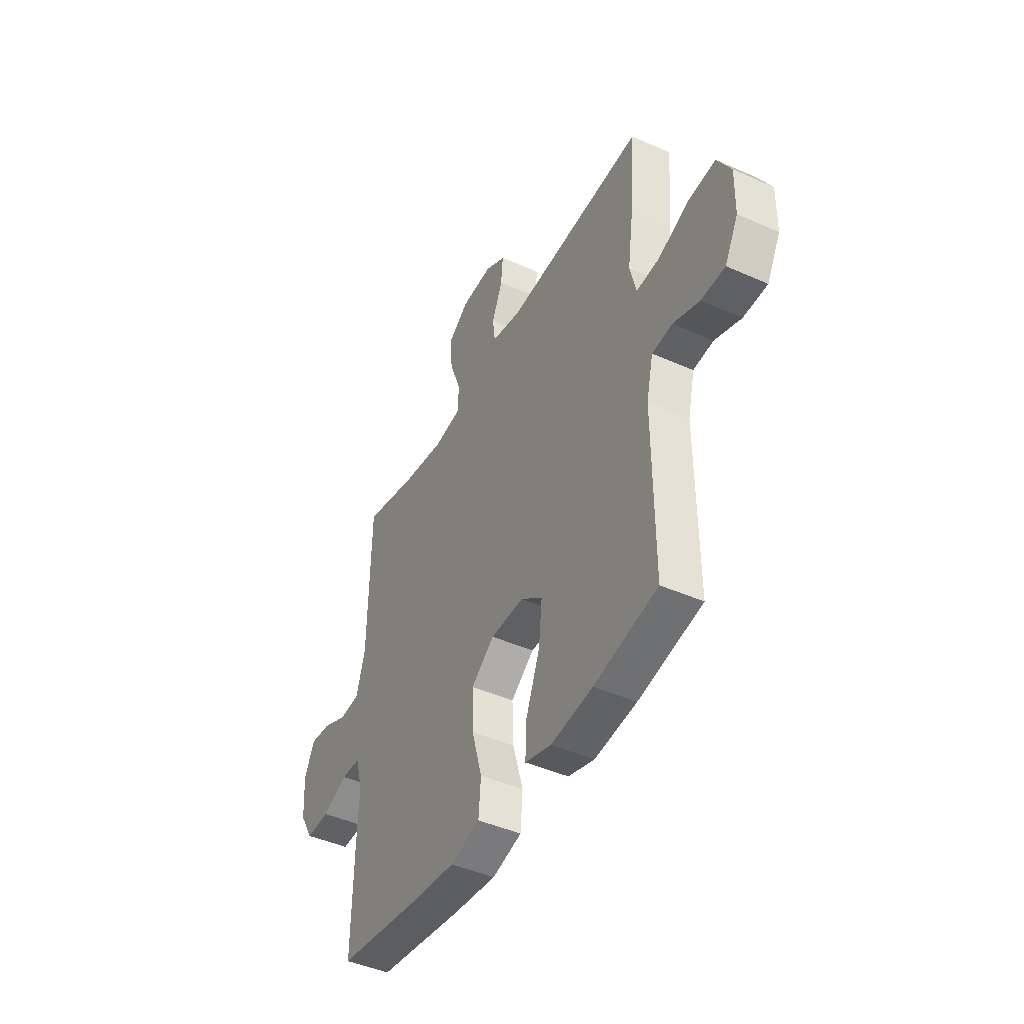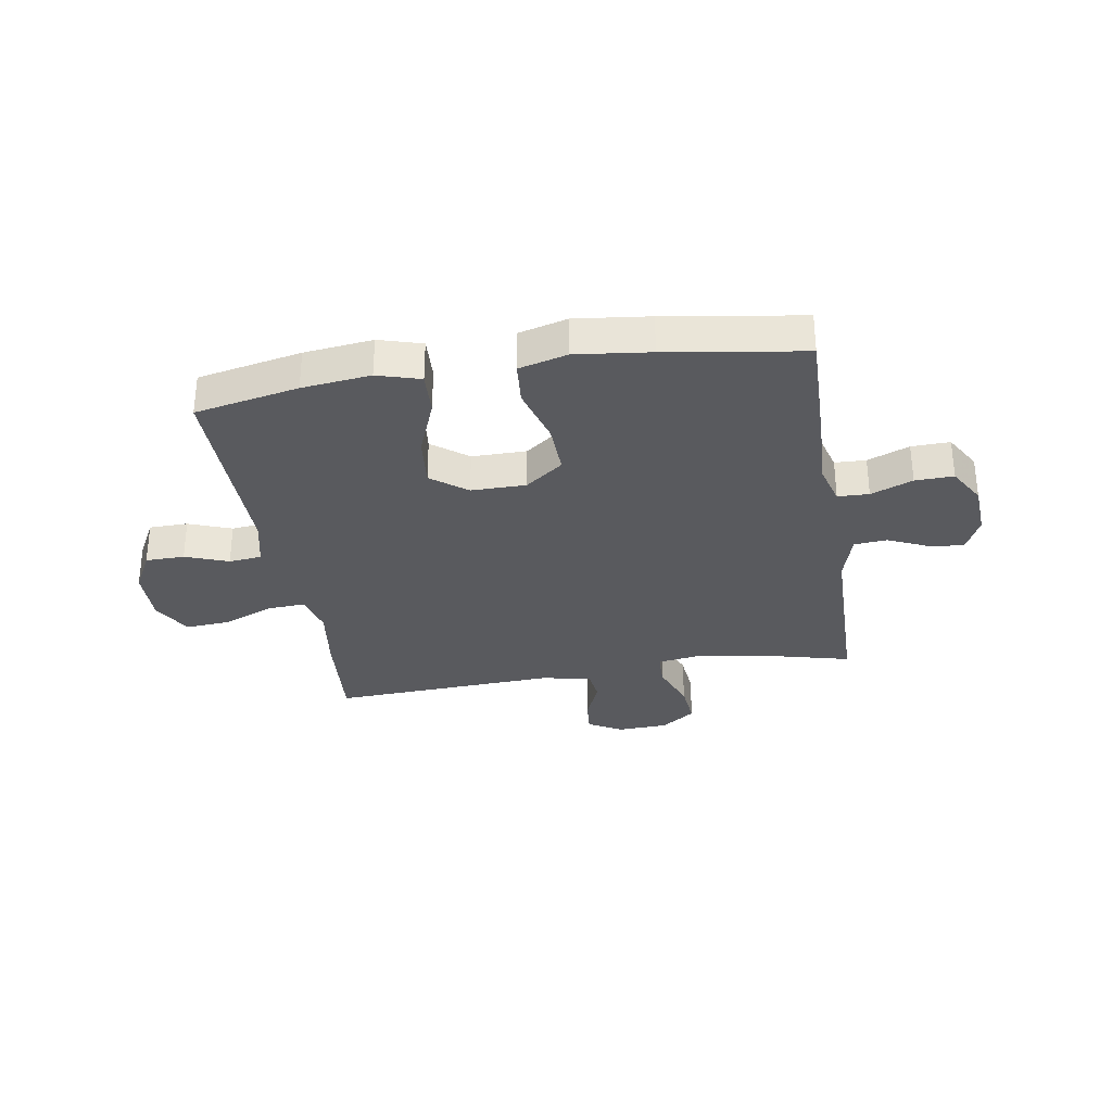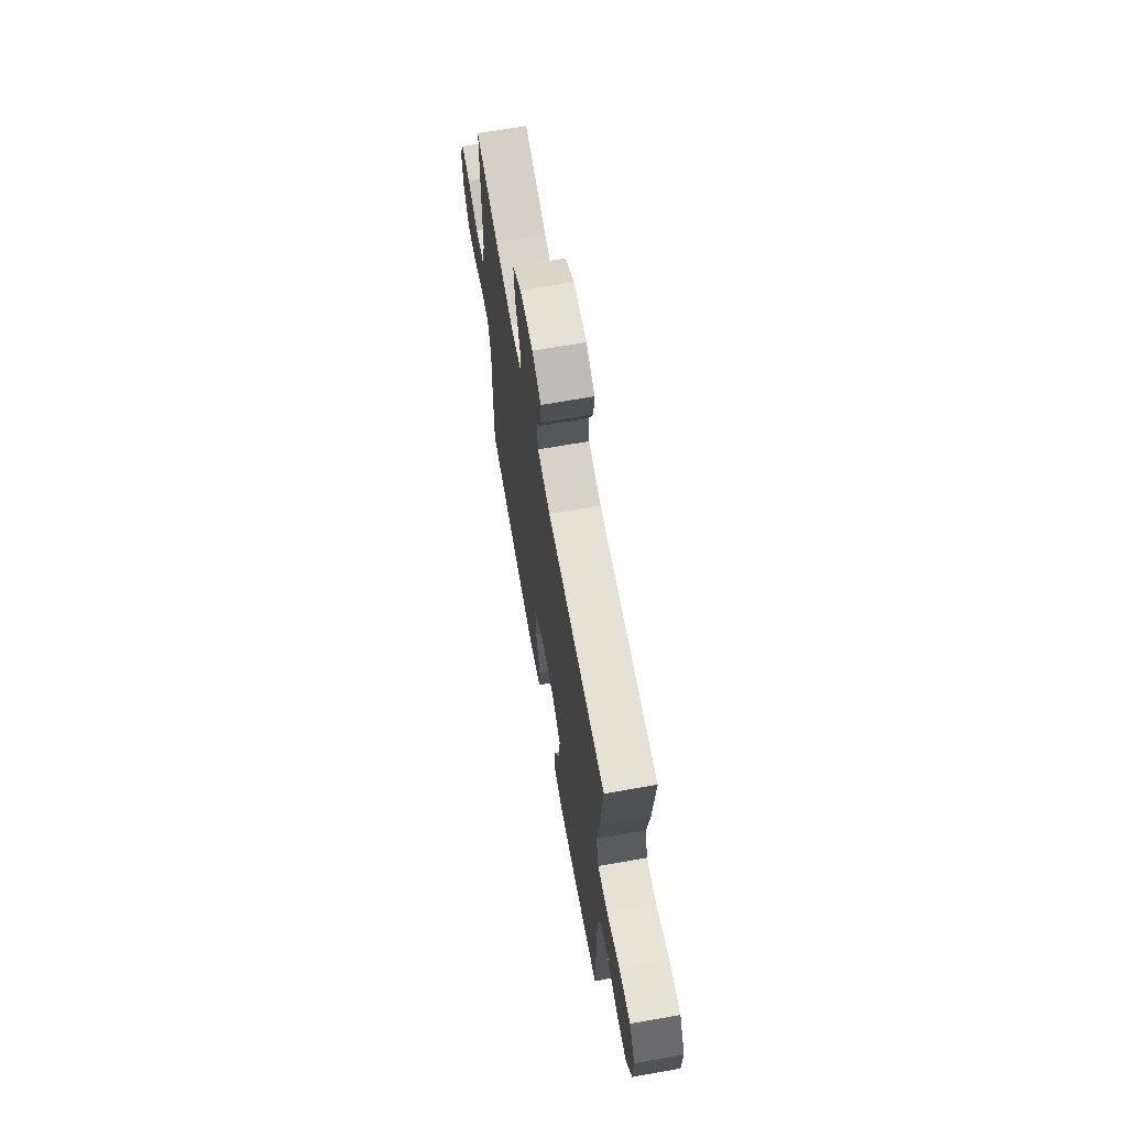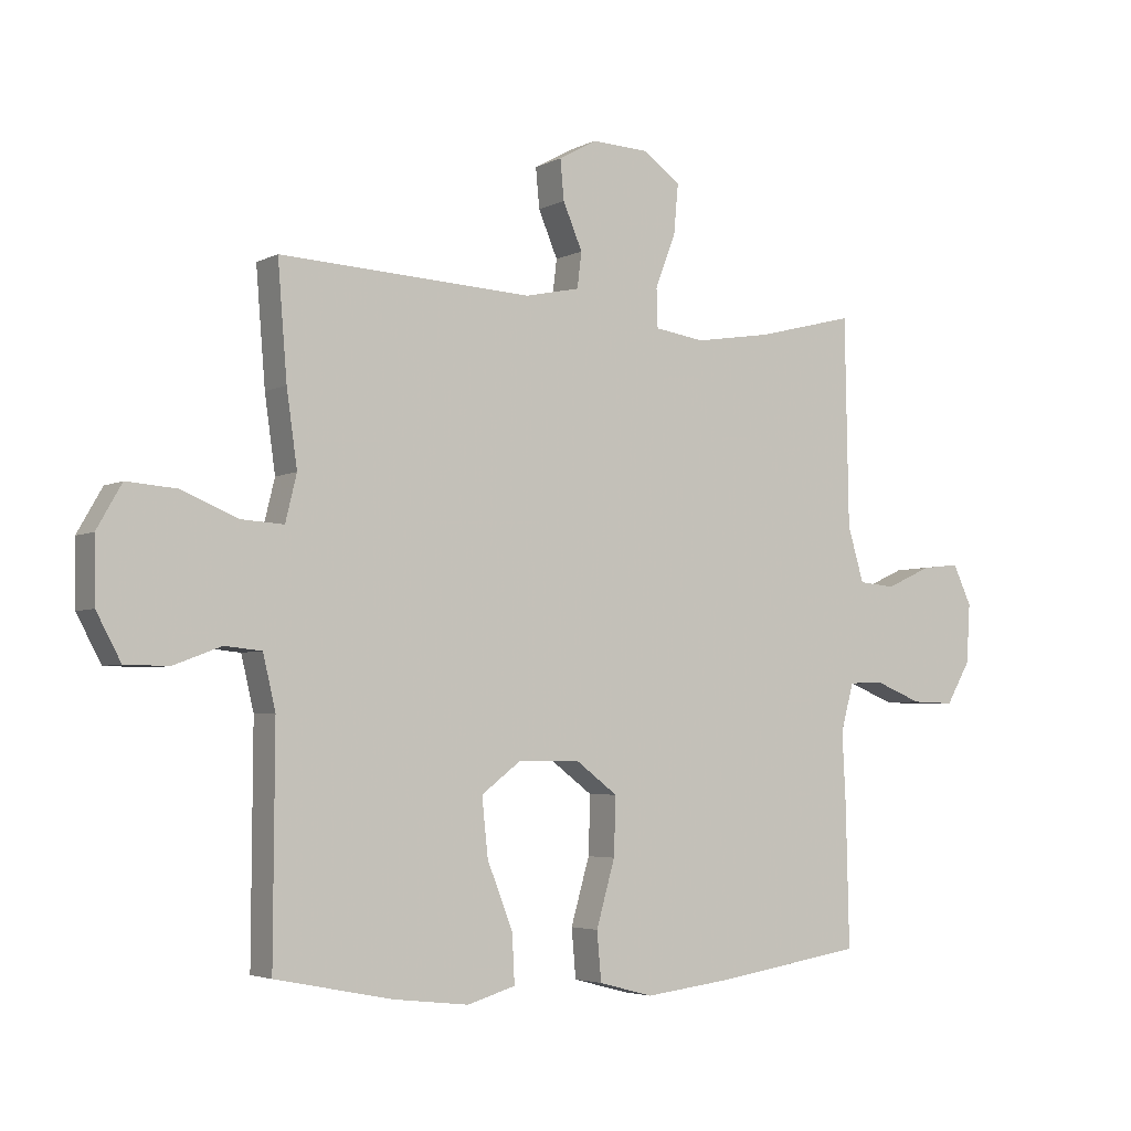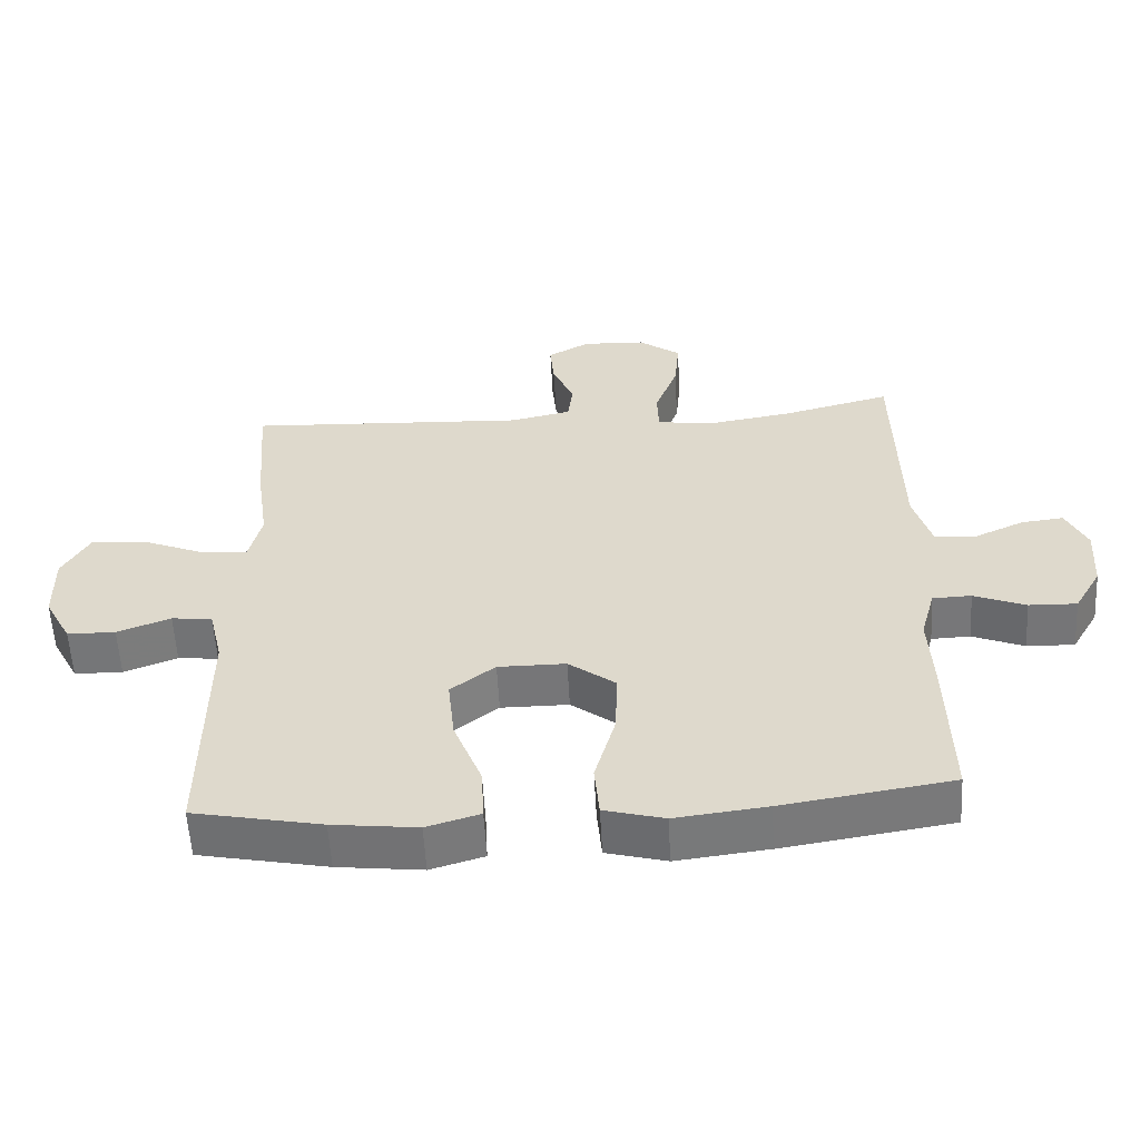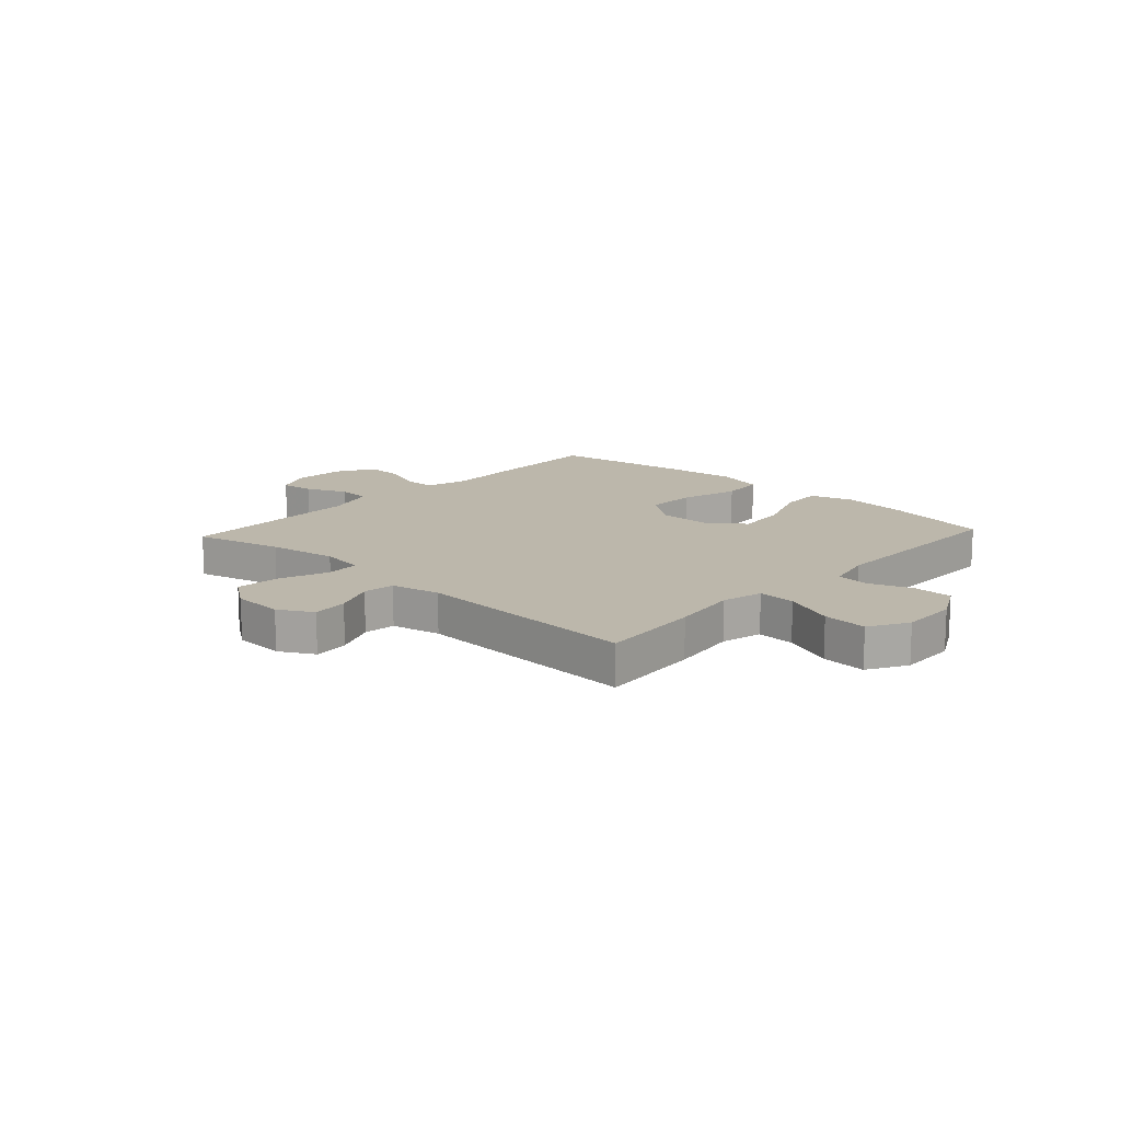
<metadata>
{"format":"obj","ext":"obj","renderer":"f3d","projection":"perspective","resolution":1024,"background":"white","views":[{"elev":-44.6,"azim":62.6,"up":"+Z"},{"elev":-31.6,"azim":-170.6,"up":"+Y"},{"elev":67.1,"azim":80.0,"up":"+Z"},{"elev":-4.1,"azim":147.8,"up":"+Z"},{"elev":-56.9,"azim":-176.9,"up":"+Z"},{"elev":14.4,"azim":42.7,"up":"+Y"}]}
</metadata>
<code>
v -0.5 0.07 -0.5
v -0.495 0.07 -0.277
v -0.489 0.07 -0.159
v -0.51 0.07 -0.083
v -0.566 0.07 -0.081
v -0.641 0.07 -0.111
v -0.71 0.07 -0.113
v -0.749 0.07 -0.046
v -0.755 0.07 0.049
v -0.725 0.07 0.113
v -0.664 0.07 0.106
v -0.591 0.07 0.073
v -0.532 0.07 0.078
v -0.506 0.07 0.166
v -0.5 0.07 0.5
v -0.343 0.07 0.46
v -0.219 0.07 0.44
v -0.139 0.07 0.452
v -0.137 0.07 0.514
v -0.17 0.07 0.601
v -0.177 0.07 0.679
v -0.116 0.07 0.723
v -0.025 0.07 0.727
v 0.036 0.07 0.693
v 0.03 0.07 0.629
v -0.001 0.07 0.556
v 0.006 0.07 0.499
v 0.094 0.07 0.48
v 0.5 0.07 0.5
v 0.485 0.07 0.317
v 0.468 0.07 0.197
v 0.486 0.07 0.123
v 0.554 0.07 0.127
v 0.645 0.07 0.164
v 0.725 0.07 0.17
v 0.765 0.07 0.1
v 0.763 0.07 -0.002
v 0.724 0.07 -0.075
v 0.654 0.07 -0.076
v 0.577 0.07 -0.047
v 0.518 0.07 -0.053
v 0.498 0.07 -0.138
v 0.5 0.07 -0.5
v 0.314 0.07 -0.537
v 0.191 0.07 -0.551
v 0.114 0.07 -0.528
v 0.118 0.07 -0.45
v 0.159 0.07 -0.346
v 0.169 0.07 -0.253
v 0.105 0.07 -0.204
v 0.007 0.07 -0.204
v -0.061 0.07 -0.255
v -0.058 0.07 -0.348
v -0.028 0.07 -0.453
v -0.035 0.07 -0.531
v -0.122 0.07 -0.554
v -0.255 0.07 -0.538
v -0.5 0 -0.5
v -0.495 0 -0.277
v -0.489 0 -0.159
v -0.51 0 -0.083
v -0.566 0 -0.081
v -0.641 0 -0.111
v -0.71 0 -0.113
v -0.749 0 -0.046
v -0.755 0 0.049
v -0.725 0 0.113
v -0.664 0 0.106
v -0.591 0 0.073
v -0.532 0 0.078
v -0.506 0 0.166
v -0.5 0 0.5
v -0.343 0 0.46
v -0.219 0 0.44
v -0.139 0 0.452
v -0.137 0 0.514
v -0.17 0 0.601
v -0.177 0 0.679
v -0.116 0 0.723
v -0.025 0 0.727
v 0.036 0 0.693
v 0.03 0 0.629
v -0.001 0 0.556
v 0.006 0 0.499
v 0.094 0 0.48
v 0.5 0 0.5
v 0.485 0 0.317
v 0.468 0 0.197
v 0.486 0 0.123
v 0.554 0 0.127
v 0.645 0 0.164
v 0.725 0 0.17
v 0.765 0 0.1
v 0.763 0 -0.002
v 0.724 0 -0.075
v 0.654 0 -0.076
v 0.577 0 -0.047
v 0.518 0 -0.053
v 0.498 0 -0.138
v 0.5 0 -0.5
v 0.314 0 -0.537
v 0.191 0 -0.551
v 0.114 0 -0.528
v 0.118 0 -0.45
v 0.159 0 -0.346
v 0.169 0 -0.253
v 0.105 0 -0.204
v 0.007 0 -0.204
v -0.061 0 -0.255
v -0.058 0 -0.348
v -0.028 0 -0.453
v -0.035 0 -0.531
v -0.122 0 -0.554
v -0.255 0 -0.538
f 1 2 3
f 57 1 3
f 56 57 3
f 55 56 3
f 54 55 3
f 53 54 3
f 52 53 3 4
f 51 52 4
f 50 51 4
f 46 47 48
f 45 46 48
f 44 45 48
f 43 44 48
f 42 43 48
f 41 42 48 49
f 38 39 40
f 37 38 40
f 36 37 40
f 35 36 40
f 34 35 40
f 33 34 40
f 32 33 40 41
f 41 49 50
f 32 41 50
f 31 32 50
f 31 50 4
f 30 31 4
f 29 30 4
f 28 29 4
f 24 25 26
f 23 24 26
f 22 23 26
f 21 22 26
f 20 21 26
f 19 20 26
f 18 19 26 27
f 14 15 16
f 13 14 16 17
f 10 11 12
f 9 10 12
f 8 9 12
f 7 8 12
f 6 7 12
f 5 6 12
f 5 12 13
f 4 5 13
f 28 4 13
f 27 28 13
f 18 27 13
f 13 17 18
f 60 59 58
f 60 58 114
f 60 114 113
f 60 113 112
f 60 112 111
f 60 111 110
f 61 60 110 109
f 61 109 108
f 61 108 107
f 105 104 103
f 105 103 102
f 105 102 101
f 105 101 100
f 105 100 99
f 106 105 99 98
f 97 96 95
f 97 95 94
f 97 94 93
f 97 93 92
f 97 92 91
f 97 91 90
f 98 97 90 89
f 107 106 98
f 107 98 89
f 107 89 88
f 61 107 88
f 61 88 87
f 61 87 86
f 61 86 85
f 83 82 81
f 83 81 80
f 83 80 79
f 83 79 78
f 83 78 77
f 83 77 76
f 84 83 76 75
f 73 72 71
f 74 73 71 70
f 69 68 67
f 69 67 66
f 69 66 65
f 69 65 64
f 69 64 63
f 69 63 62
f 70 69 62
f 70 62 61
f 70 61 85
f 70 85 84
f 70 84 75
f 75 74 70
f 1 58 59 2
f 2 59 60 3
f 3 60 61 4
f 4 61 62 5
f 5 62 63 6
f 6 63 64 7
f 7 64 65 8
f 8 65 66 9
f 9 66 67 10
f 10 67 68 11
f 11 68 69 12
f 12 69 70 13
f 13 70 71 14
f 14 71 72 15
f 15 72 73 16
f 16 73 74 17
f 17 74 75 18
f 18 75 76 19
f 19 76 77 20
f 20 77 78 21
f 21 78 79 22
f 22 79 80 23
f 23 80 81 24
f 24 81 82 25
f 25 82 83 26
f 26 83 84 27
f 27 84 85 28
f 28 85 86 29
f 29 86 87 30
f 30 87 88 31
f 31 88 89 32
f 32 89 90 33
f 33 90 91 34
f 34 91 92 35
f 35 92 93 36
f 36 93 94 37
f 37 94 95 38
f 38 95 96 39
f 39 96 97 40
f 40 97 98 41
f 41 98 99 42
f 42 99 100 43
f 43 100 101 44
f 44 101 102 45
f 45 102 103 46
f 46 103 104 47
f 47 104 105 48
f 48 105 106 49
f 49 106 107 50
f 50 107 108 51
f 51 108 109 52
f 52 109 110 53
f 53 110 111 54
f 54 111 112 55
f 55 112 113 56
f 56 113 114 57
f 57 114 58 1

</code>
